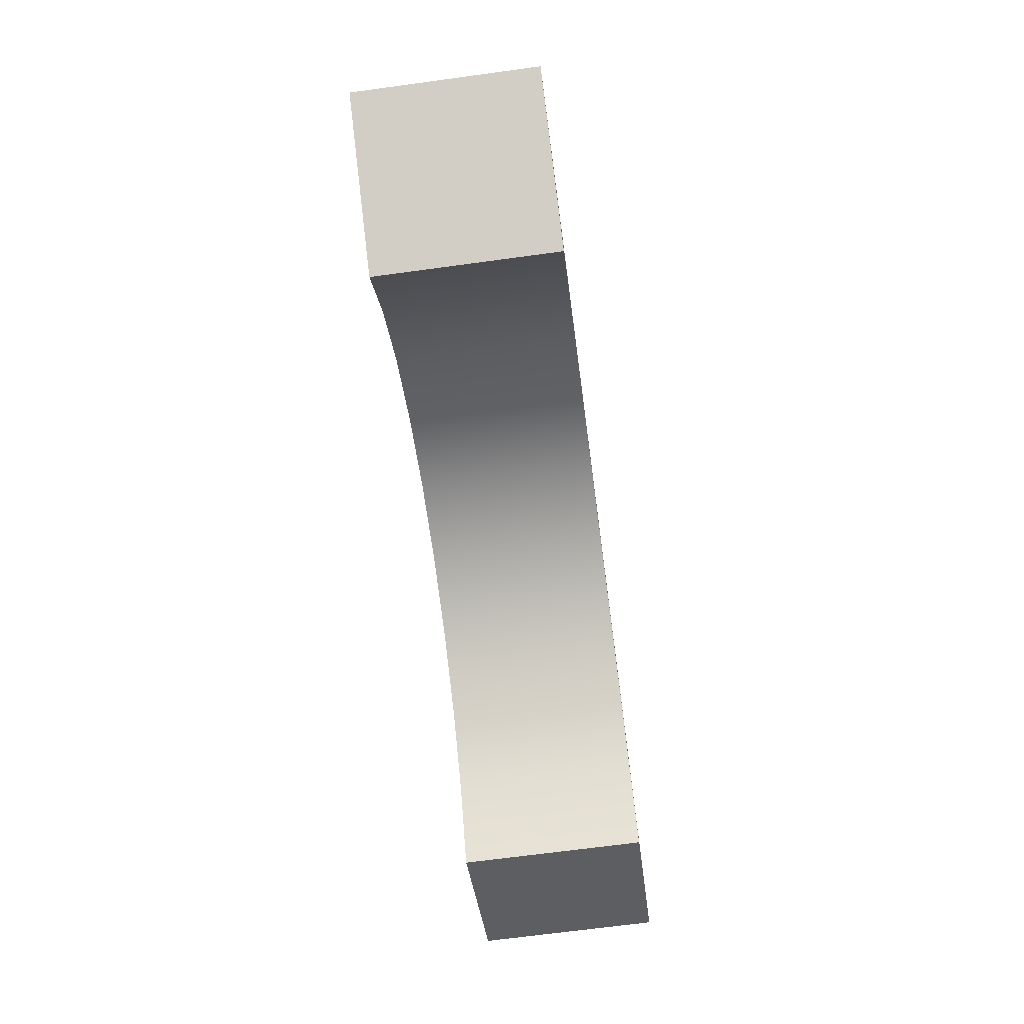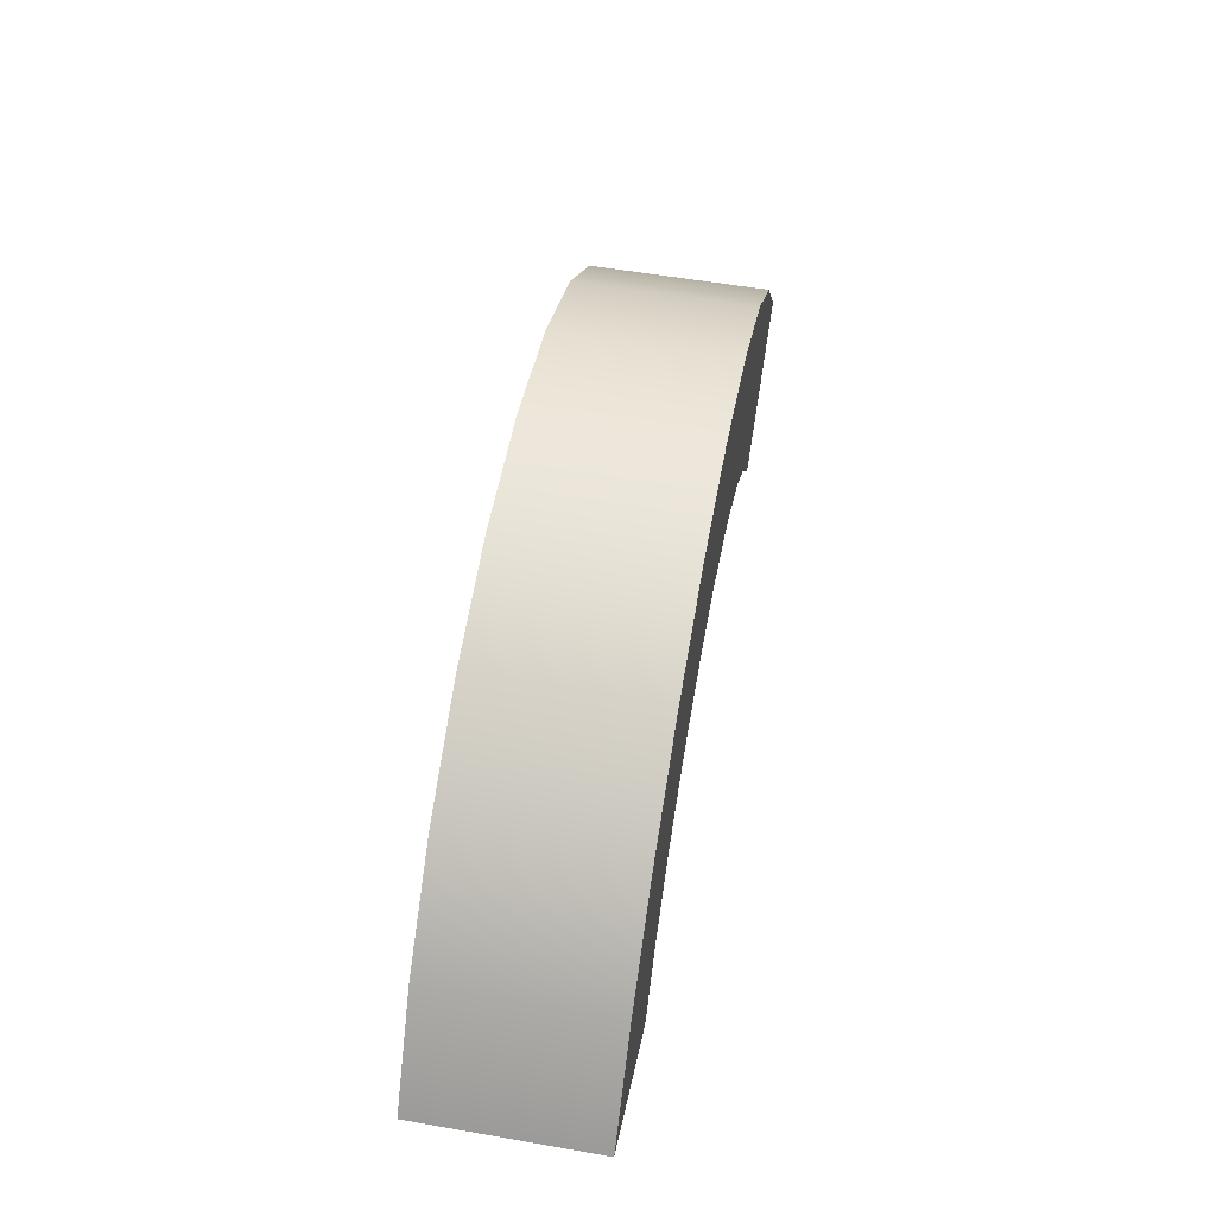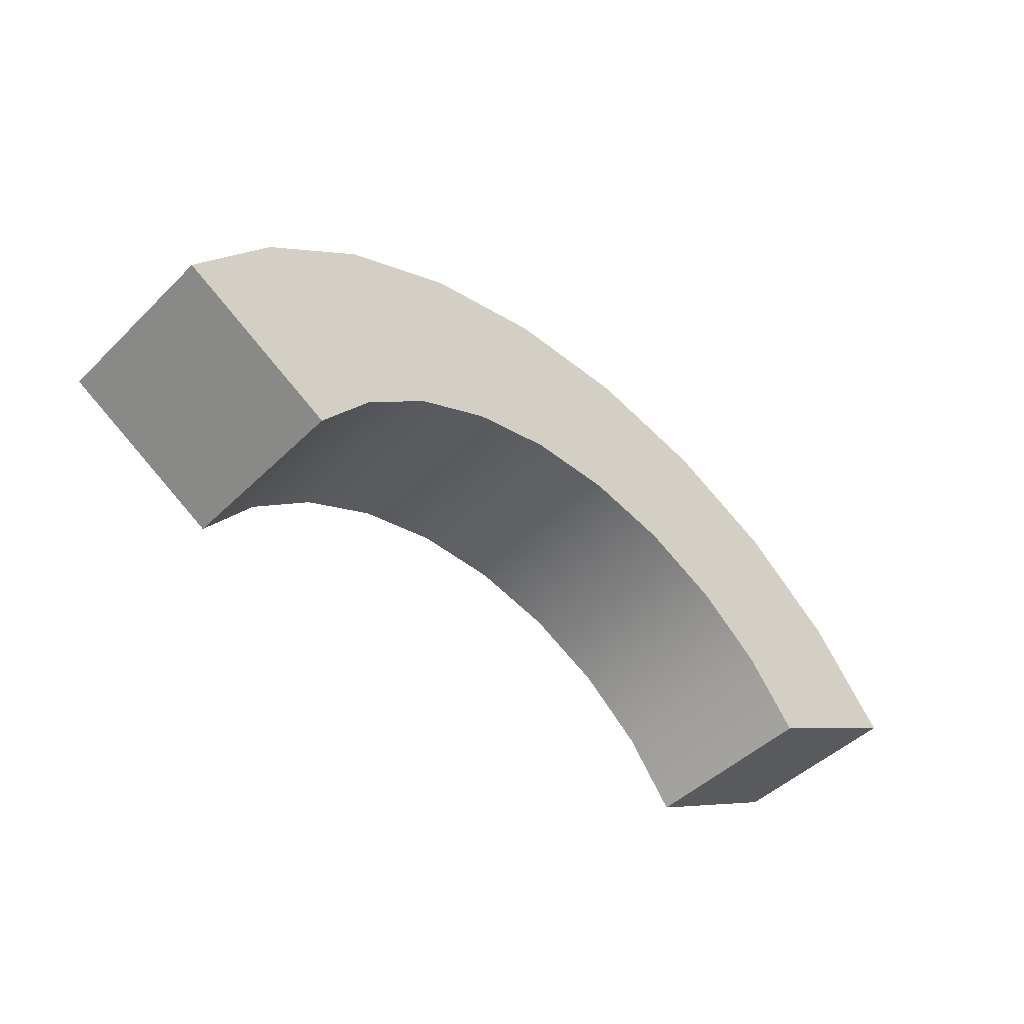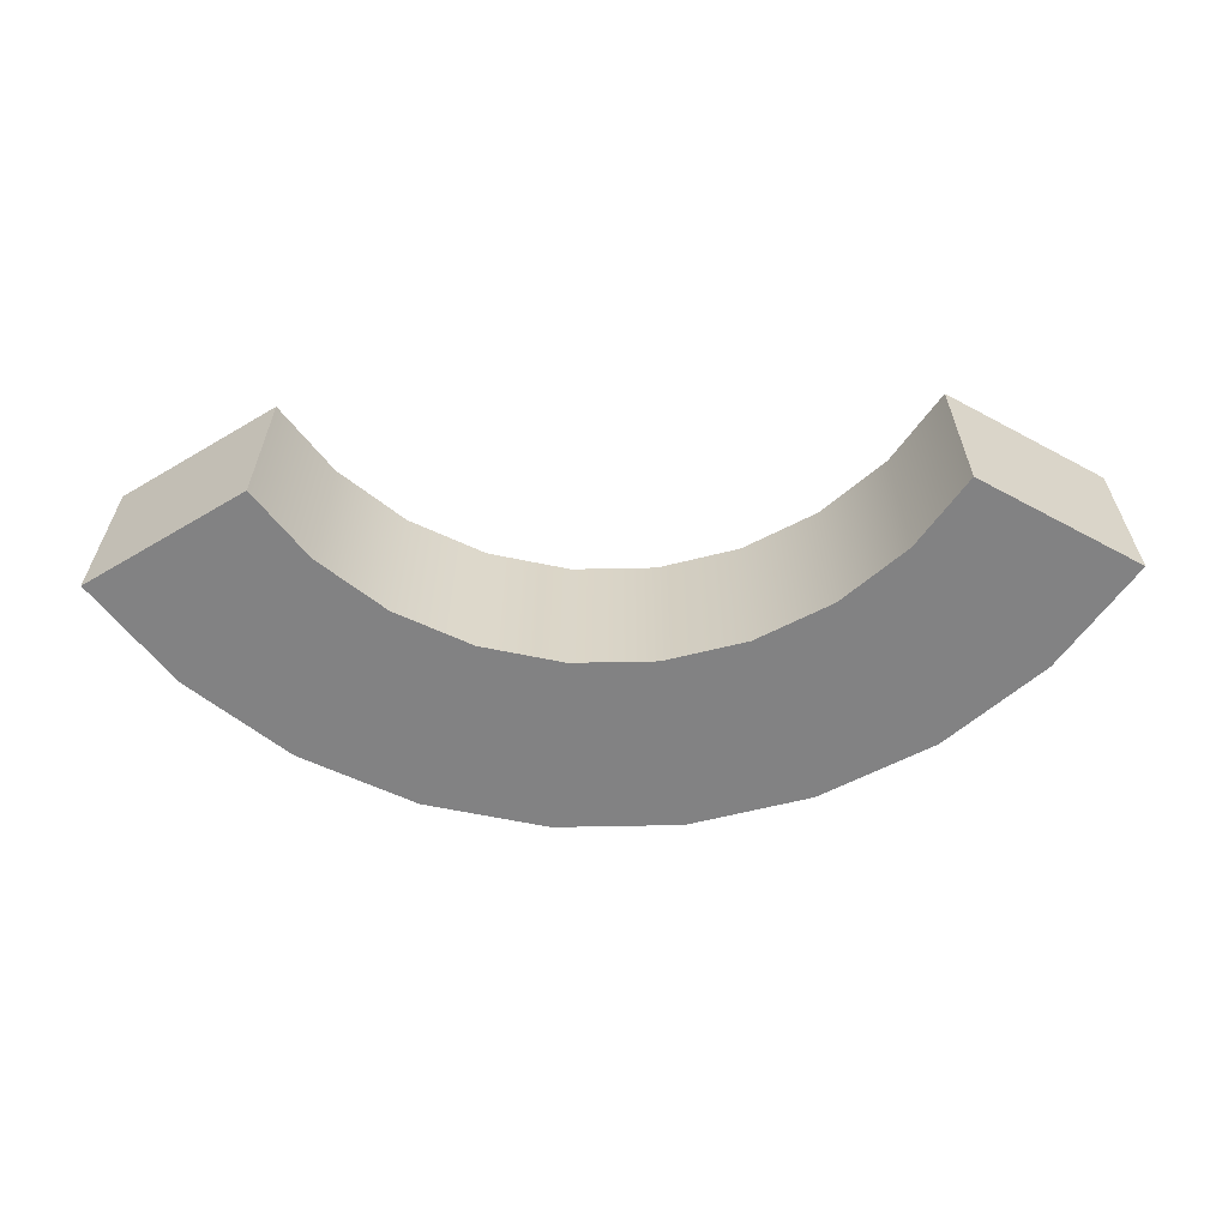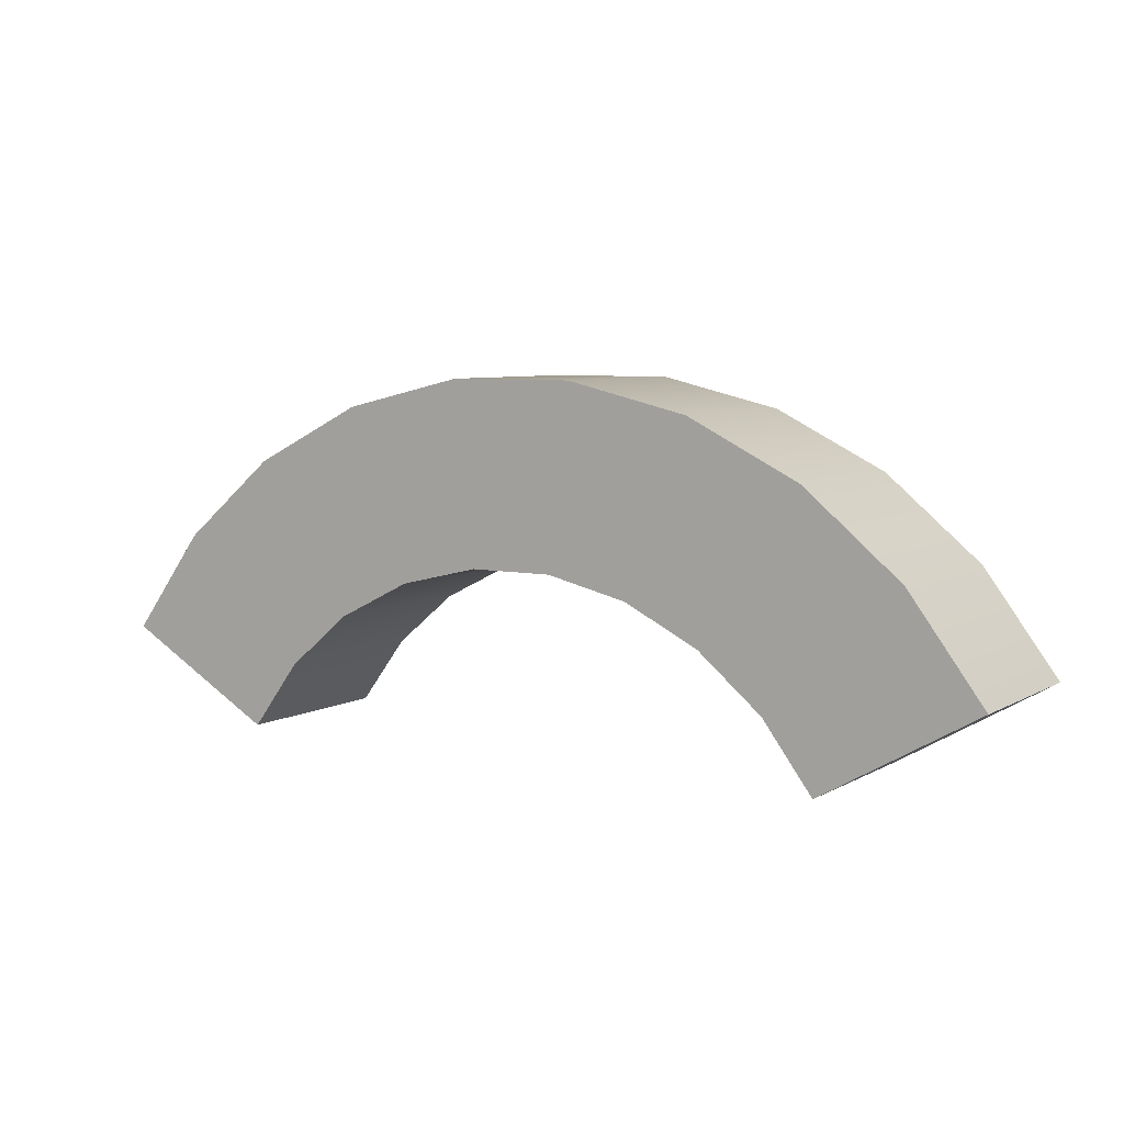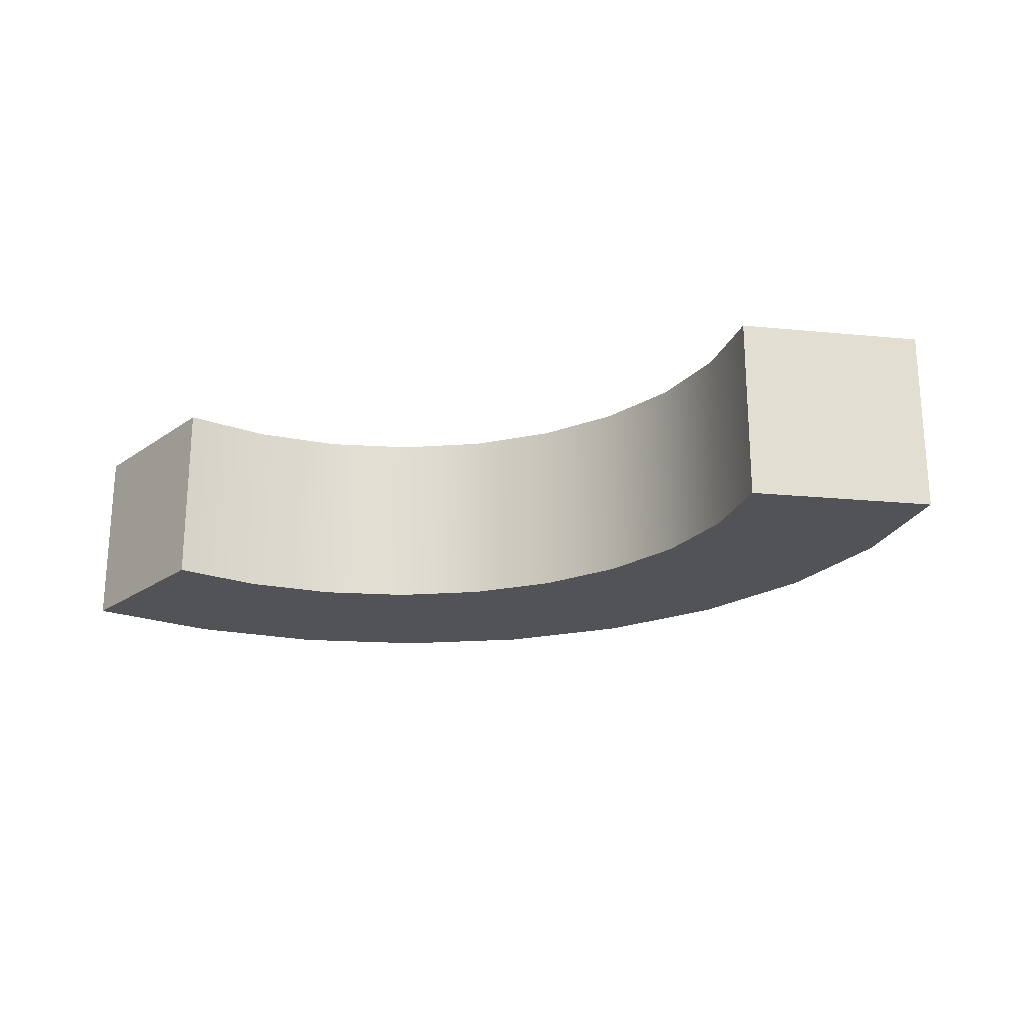
<metadata>
{"format":"obj","ext":"obj","renderer":"f3d","projection":"perspective","resolution":1024,"background":"white","views":[{"elev":-69.5,"azim":-82.3,"up":"+Z"},{"elev":56.0,"azim":100.3,"up":"+Z"},{"elev":-47.1,"azim":137.6,"up":"+Z"},{"elev":-60.9,"azim":-178.8,"up":"+Y"},{"elev":6.5,"azim":32.2,"up":"+Z"},{"elev":-21.7,"azim":-159.6,"up":"+Y"}]}
</metadata>
<code>
v 1.732 -0.5 1
v 2.598 -0.5 1.5
v 1.732 0.5 1
v 2.598 0.5 1.5
v 1.455 -0.5 1.372
v 2.182 -0.5 2.059
v 1.455 0.5 1.372
v 2.182 0.5 2.059
v 1.099 -0.5 1.671
v 1.649 -0.5 2.506
v 1.099 0.5 1.671
v 1.649 0.5 2.506
v 0.684 -0.5 1.879
v 1.026 -0.5 2.819
v 0.684 0.5 1.879
v 1.026 0.5 2.819
v 0.2322 -0.5 1.986
v 0.3483 -0.5 2.98
v 0.2322 0.5 1.986
v 0.3483 0.5 2.98
v -0.2322 -0.5 1.986
v -0.3483 -0.5 2.98
v -0.2322 0.5 1.986
v -0.3483 0.5 2.98
v -0.684 -0.5 1.879
v -1.026 -0.5 2.819
v -0.684 0.5 1.879
v -1.026 0.5 2.819
v -1.099 -0.5 1.671
v -1.649 -0.5 2.506
v -1.099 0.5 1.671
v -1.649 0.5 2.506
v -1.455 -0.5 1.372
v -2.182 -0.5 2.059
v -1.455 0.5 1.372
v -2.182 0.5 2.059
v -1.732 -0.5 1
v -2.598 -0.5 1.5
v -1.732 0.5 1
v -2.598 0.5 1.5
v 1.732 0.5 1
v 1.732 0.5 1
v 1.732 -0.5 1
v 1.732 -0.5 1
v 2.598 -0.5 1.5
v 2.598 -0.5 1.5
v 2.598 0.5 1.5
v 2.598 0.5 1.5
v 2.182 0.5 2.059
v 2.182 -0.5 2.059
v 1.455 -0.5 1.372
v 1.455 0.5 1.372
v 1.649 0.5 2.506
v 1.649 -0.5 2.506
v 1.099 -0.5 1.671
v 1.099 0.5 1.671
v 0.684 0.5 1.879
v 1.026 0.5 2.819
v 1.026 -0.5 2.819
v 0.684 -0.5 1.879
v 0.3483 0.5 2.98
v 0.3483 -0.5 2.98
v 0.2322 -0.5 1.986
v 0.2322 0.5 1.986
v -0.3483 0.5 2.98
v -0.3483 -0.5 2.98
v -0.2322 -0.5 1.986
v -0.2322 0.5 1.986
v -0.684 0.5 1.879
v -1.026 0.5 2.819
v -1.026 -0.5 2.819
v -0.684 -0.5 1.879
v -1.649 0.5 2.506
v -1.649 -0.5 2.506
v -1.099 -0.5 1.671
v -1.099 0.5 1.671
v -1.455 -0.5 1.372
v -1.455 0.5 1.372
v -2.182 0.5 2.059
v -2.182 -0.5 2.059
v -1.732 0.5 1
v -1.732 0.5 1
v -1.732 -0.5 1
v -1.732 -0.5 1
v -2.598 -0.5 1.5
v -2.598 -0.5 1.5
v -2.598 0.5 1.5
v -2.598 0.5 1.5
f 43 41 47 45
f 6 49 53 10
f 46 48 49 6
f 42 44 51 52
f 4 3 7 8
f 1 2 50 5
f 12 11 15 16
f 52 51 55 56
f 8 7 11 12
f 5 50 54 9
f 14 58 61 18
f 9 54 59 13
f 10 53 58 14
f 56 55 60 57
f 18 61 65 22
f 57 60 63 64
f 16 15 19 20
f 13 59 62 17
f 24 23 27 28
f 64 63 67 68
f 20 19 23 24
f 17 62 66 21
f 26 70 73 30
f 21 66 71 25
f 22 65 70 26
f 68 67 72 69
f 76 75 77 78
f 69 72 75 76
f 28 27 31 32
f 25 71 74 29
f 36 35 82 88
f 32 31 35 36
f 29 74 80 33
f 30 73 79 34
f 83 85 87 81
f 33 80 86 84
f 34 79 40 38
f 78 77 37 39

</code>
